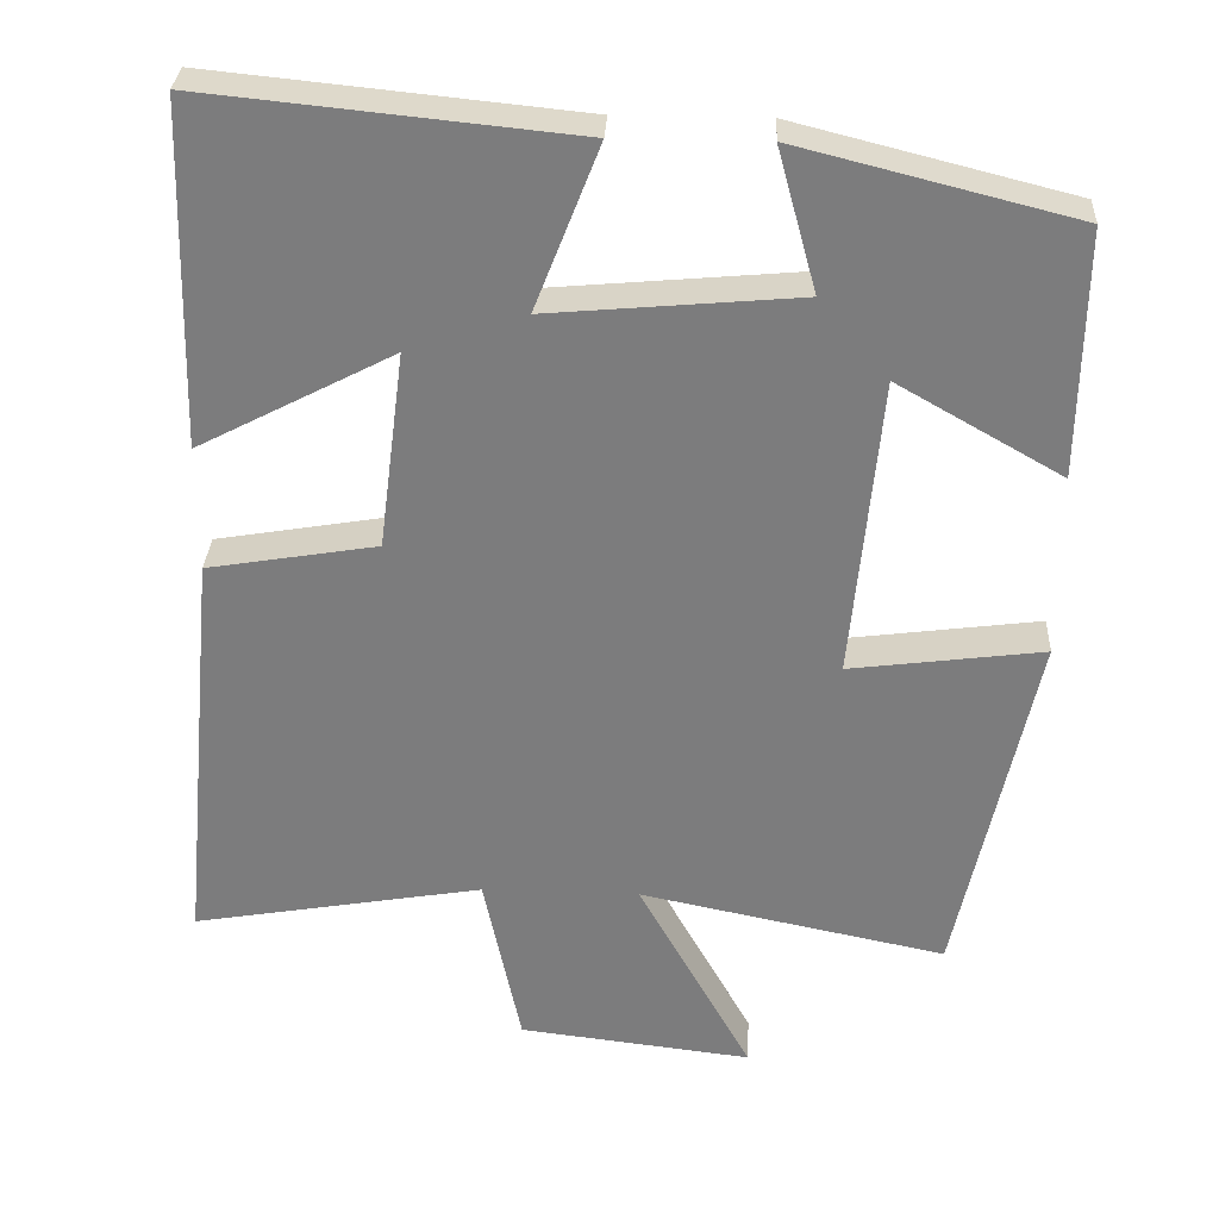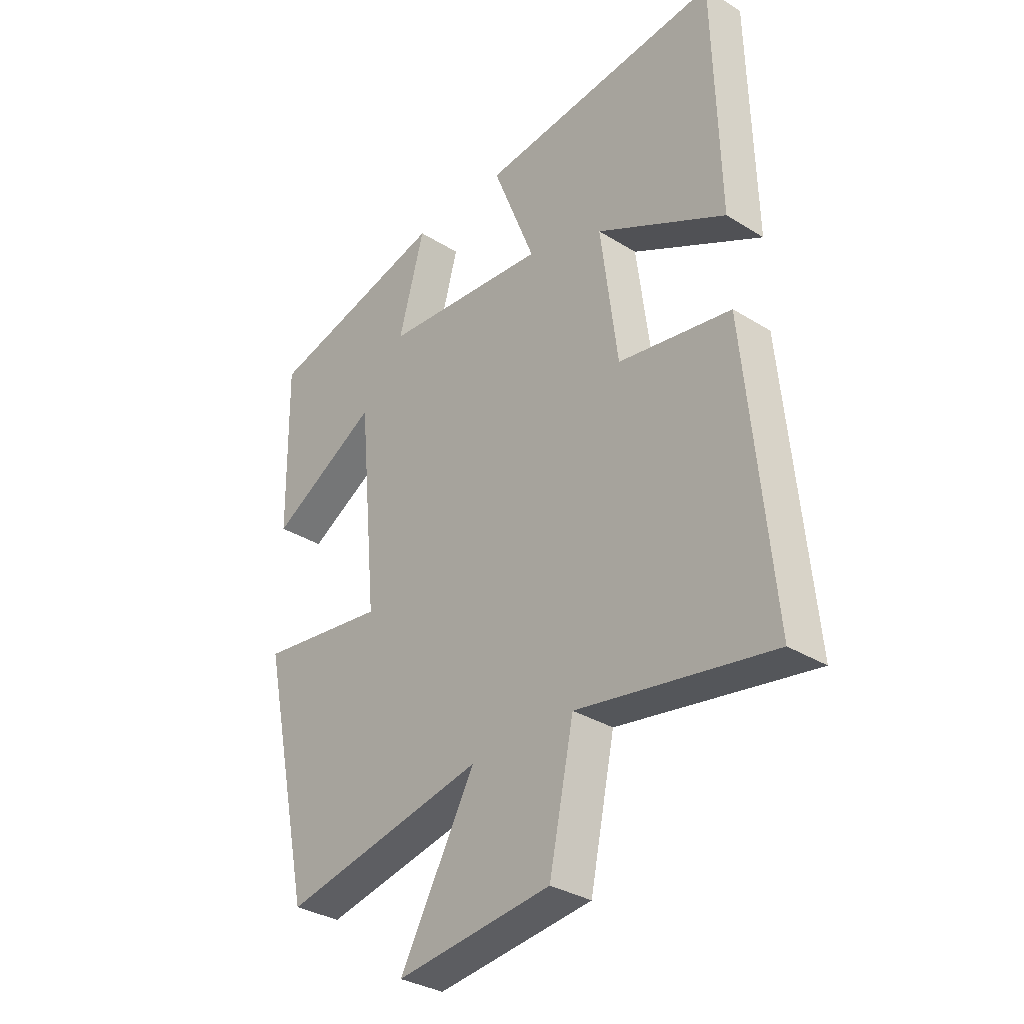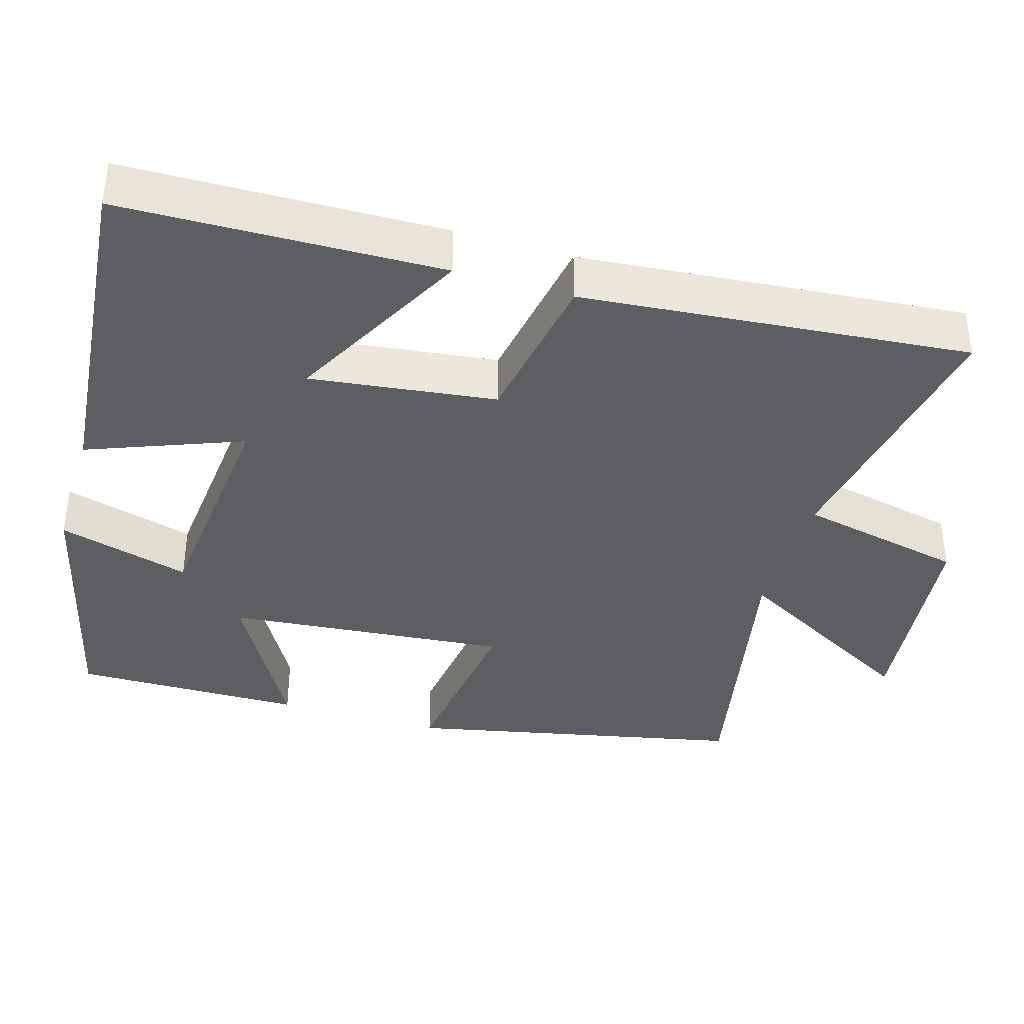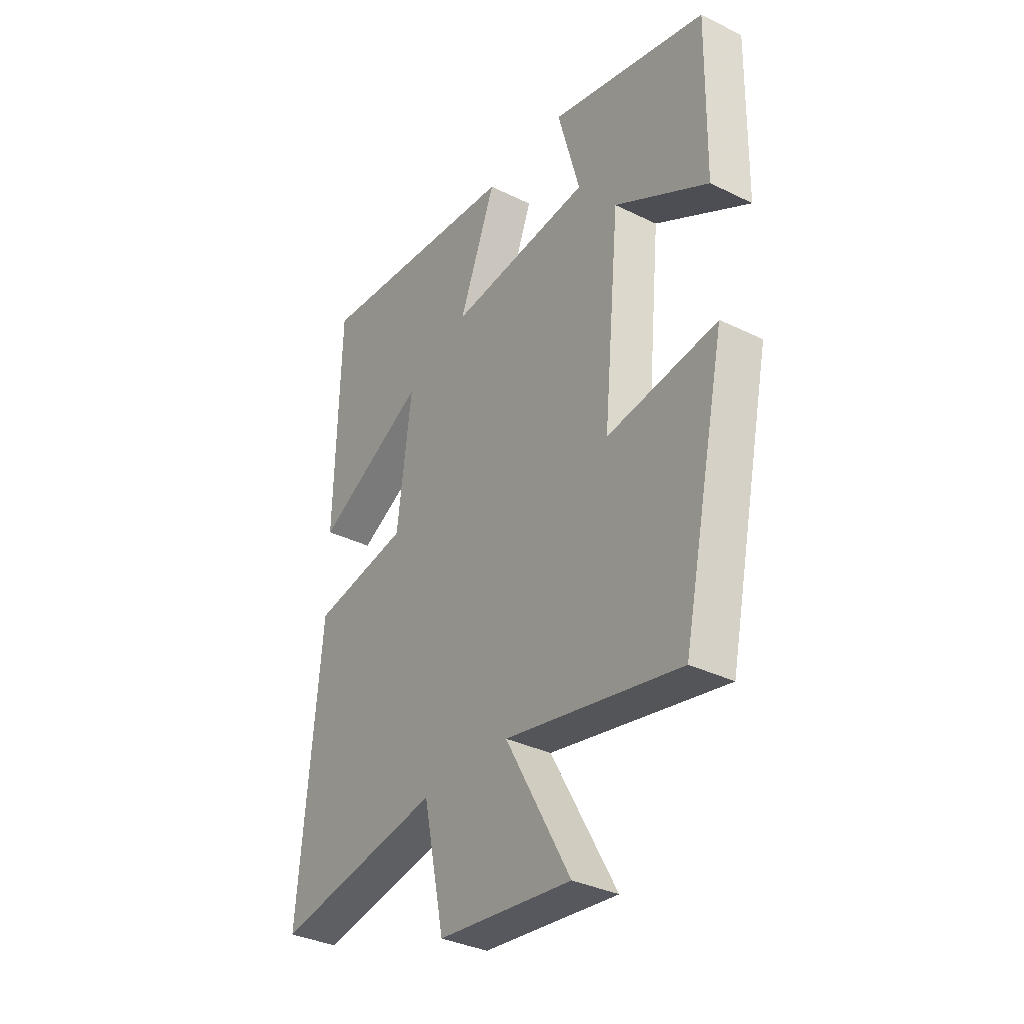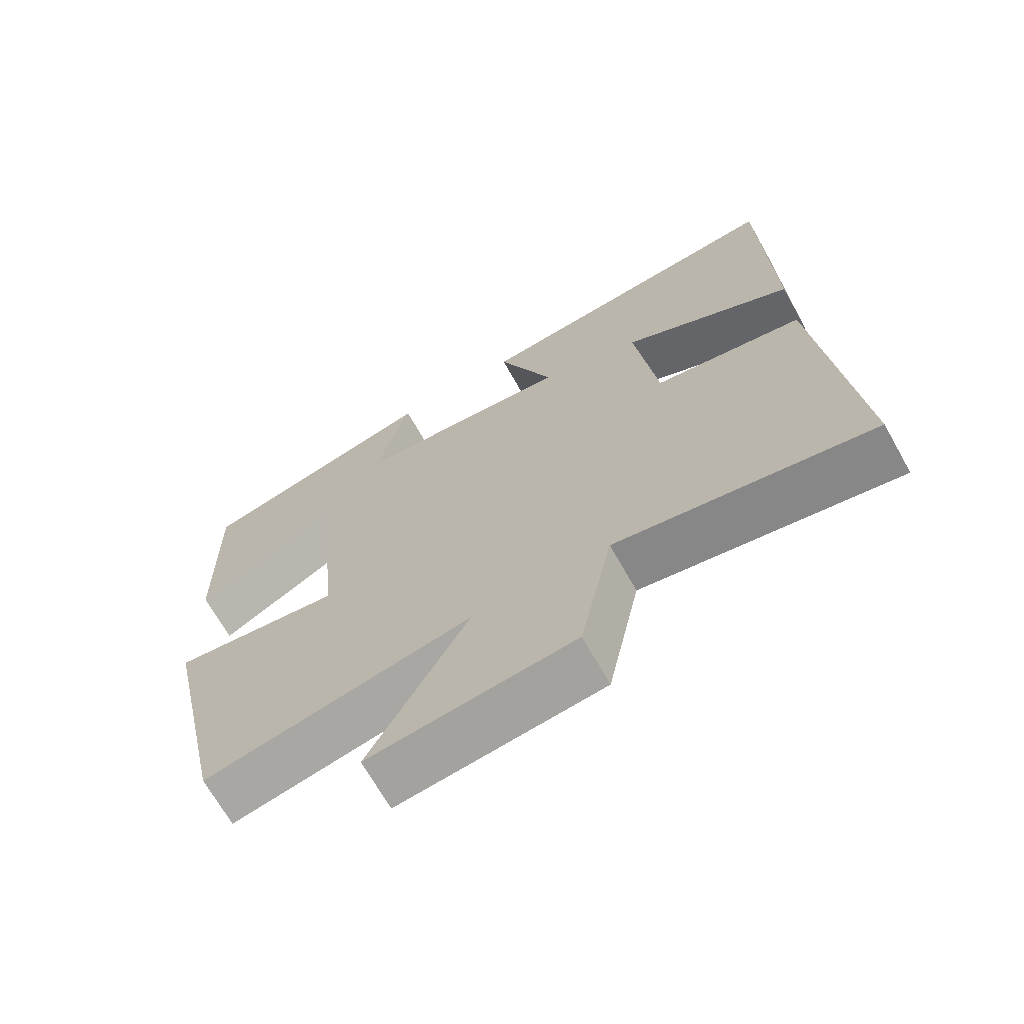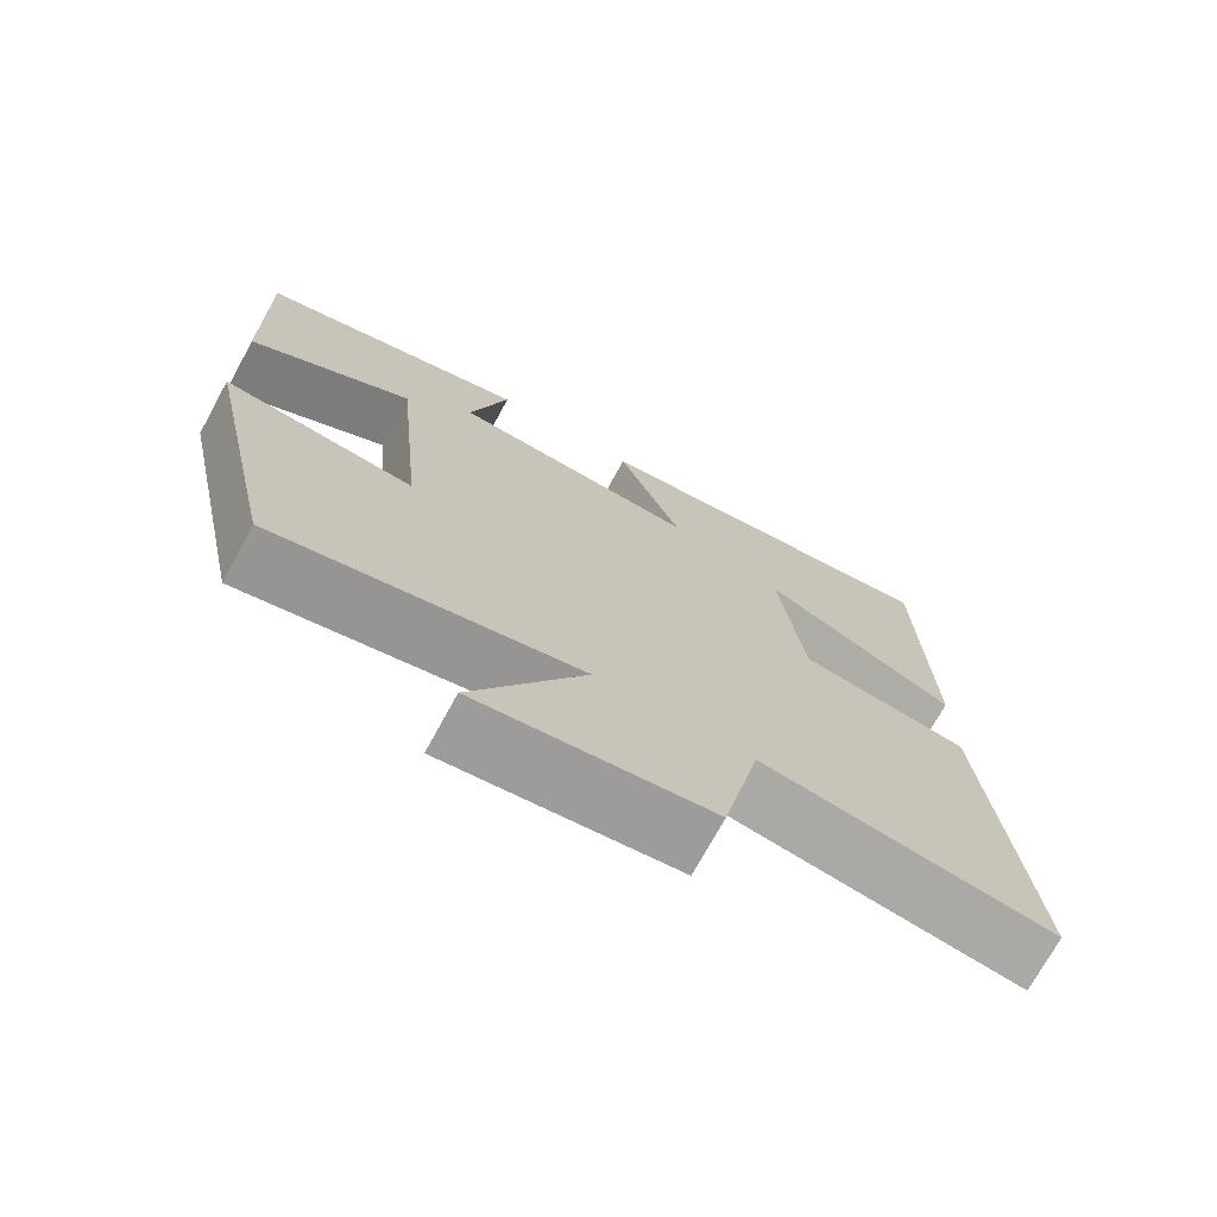
<metadata>
{"format":"obj","ext":"obj","renderer":"f3d","projection":"perspective","resolution":1024,"background":"white","views":[{"elev":30.8,"azim":-177.1,"up":"+Z"},{"elev":-32.9,"azim":49.3,"up":"+Z"},{"elev":-38.5,"azim":73.2,"up":"+Y"},{"elev":-34.5,"azim":-123.5,"up":"+Z"},{"elev":-68.8,"azim":29.4,"up":"+Z"},{"elev":-72.8,"azim":-28.7,"up":"+Z"}]}
</metadata>
<code>
v 0.549 0.07 -0.564
v 0.181 0.07 -0.5
v 0.134 0.07 -0.724
v -0.16 0.07 -0.758
v -0.017 0.07 -0.5
v -0.403 0.07 -0.579
v -0.5 0.07 -0.127
v -0.257 0.07 -0.159
v -0.293 0.07 0.221
v -0.5 0.07 0.103
v -0.505 0.07 0.413
v -0.158 0.07 0.5
v -0.207 0.07 0.321
v 0.107 0.07 0.293
v 0.026 0.07 0.5
v 0.489 0.07 0.546
v 0.5 0.07 0.115
v 0.254 0.07 0.243
v 0.286 0.07 -0.007
v 0.5 0.07 -0.043
v 0.549 0 -0.564
v 0.181 0 -0.5
v 0.134 0 -0.724
v -0.16 0 -0.758
v -0.017 0 -0.5
v -0.403 0 -0.579
v -0.5 0 -0.127
v -0.257 0 -0.159
v -0.293 0 0.221
v -0.5 0 0.103
v -0.505 0 0.413
v -0.158 0 0.5
v -0.207 0 0.321
v 0.107 0 0.293
v 0.026 0 0.5
v 0.489 0 0.546
v 0.5 0 0.115
v 0.254 0 0.243
v 0.286 0 -0.007
v 0.5 0 -0.043
f 19 20 1 2
f 18 19 2
f 15 16 17 18
f 14 15 18
f 18 2 3
f 14 18 3
f 13 14 3
f 11 12 13
f 10 11 13
f 9 10 13
f 8 9 13
f 5 6 7 8
f 5 8 13
f 3 4 5
f 3 5 13
f 22 21 40 39
f 22 39 38
f 38 37 36 35
f 38 35 34
f 23 22 38
f 23 38 34
f 23 34 33
f 33 32 31
f 33 31 30
f 33 30 29
f 33 29 28
f 28 27 26 25
f 33 28 25
f 25 24 23
f 33 25 23
f 1 21 22 2
f 2 22 23 3
f 3 23 24 4
f 4 24 25 5
f 5 25 26 6
f 6 26 27 7
f 7 27 28 8
f 8 28 29 9
f 9 29 30 10
f 10 30 31 11
f 11 31 32 12
f 12 32 33 13
f 13 33 34 14
f 14 34 35 15
f 15 35 36 16
f 16 36 37 17
f 17 37 38 18
f 18 38 39 19
f 19 39 40 20
f 20 40 21 1

</code>
